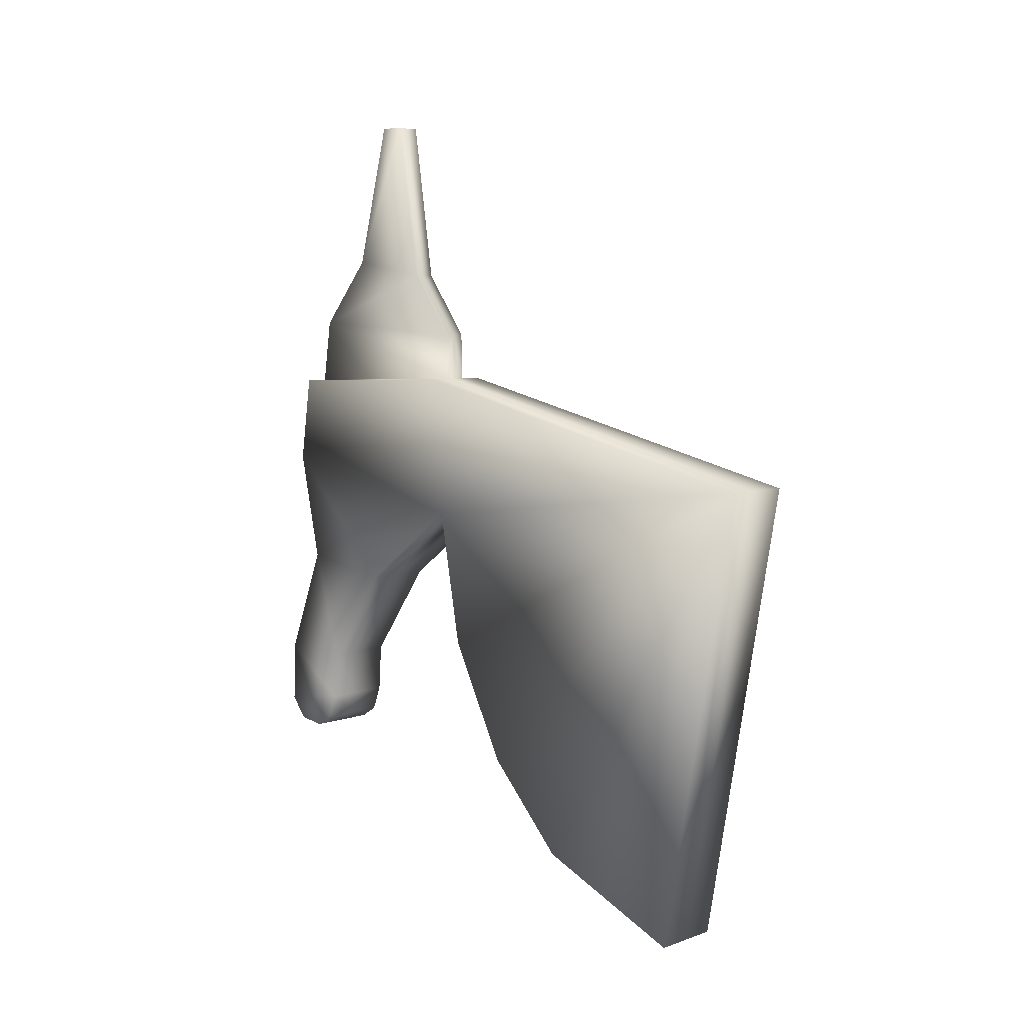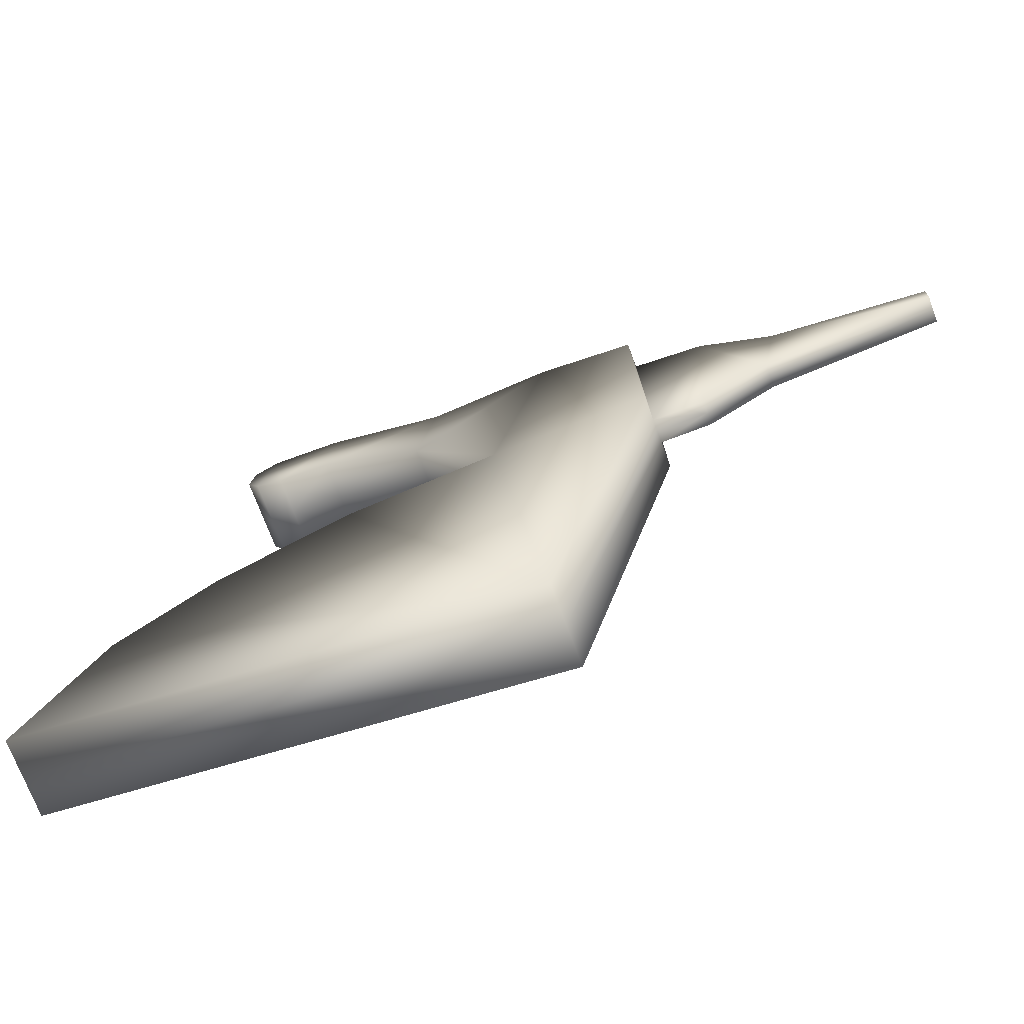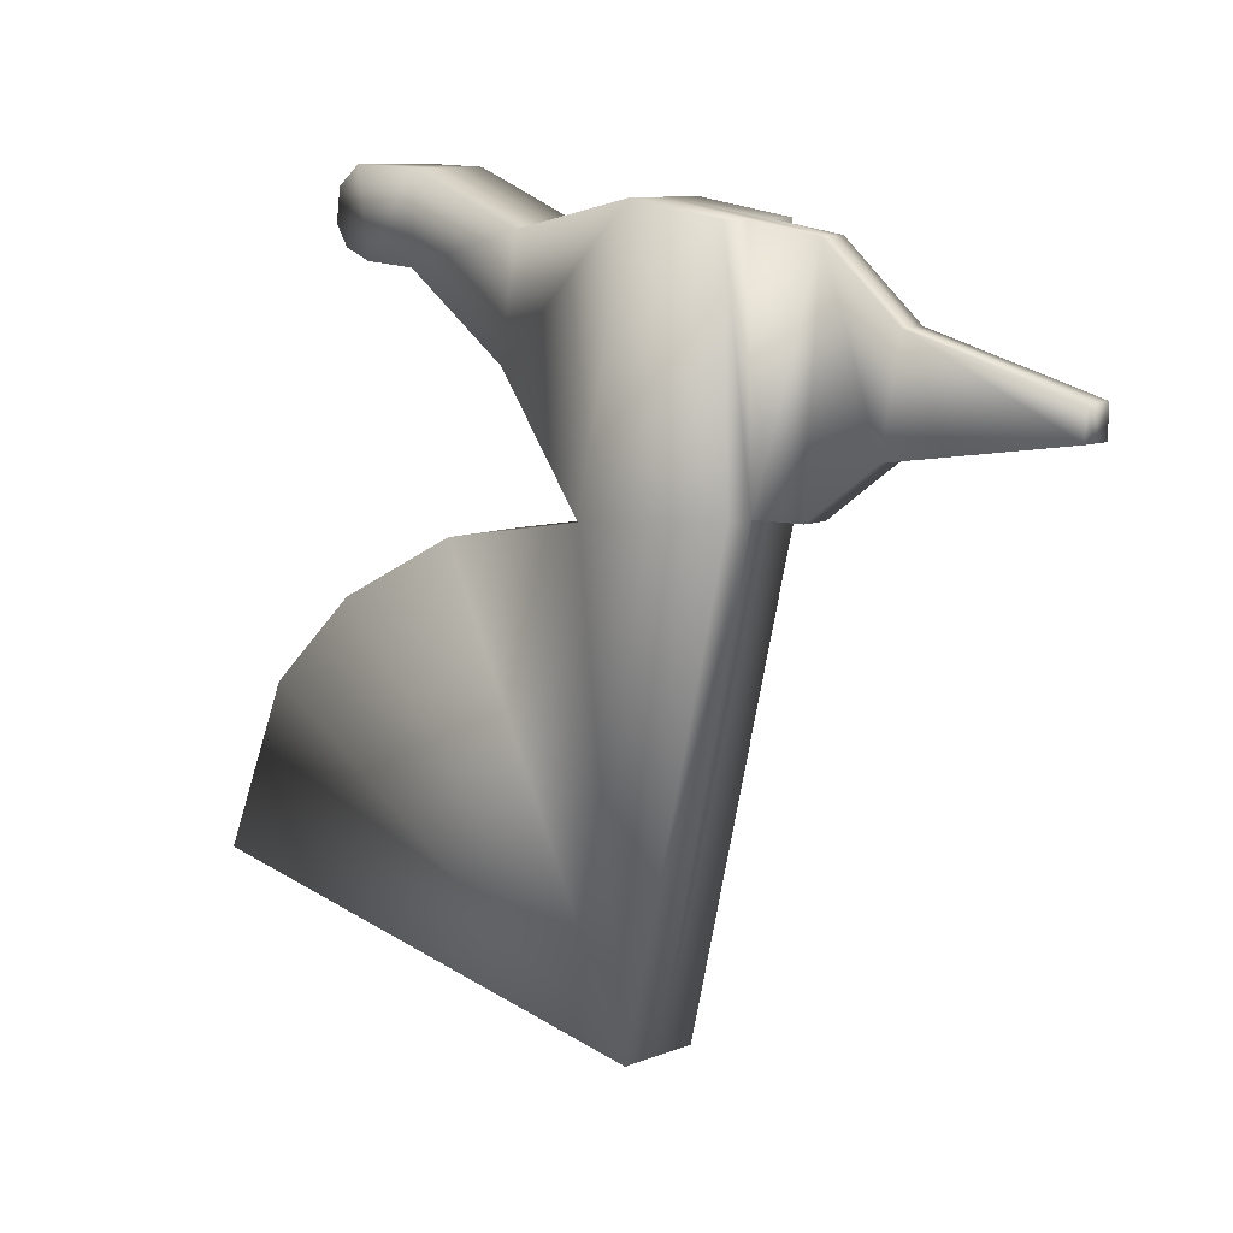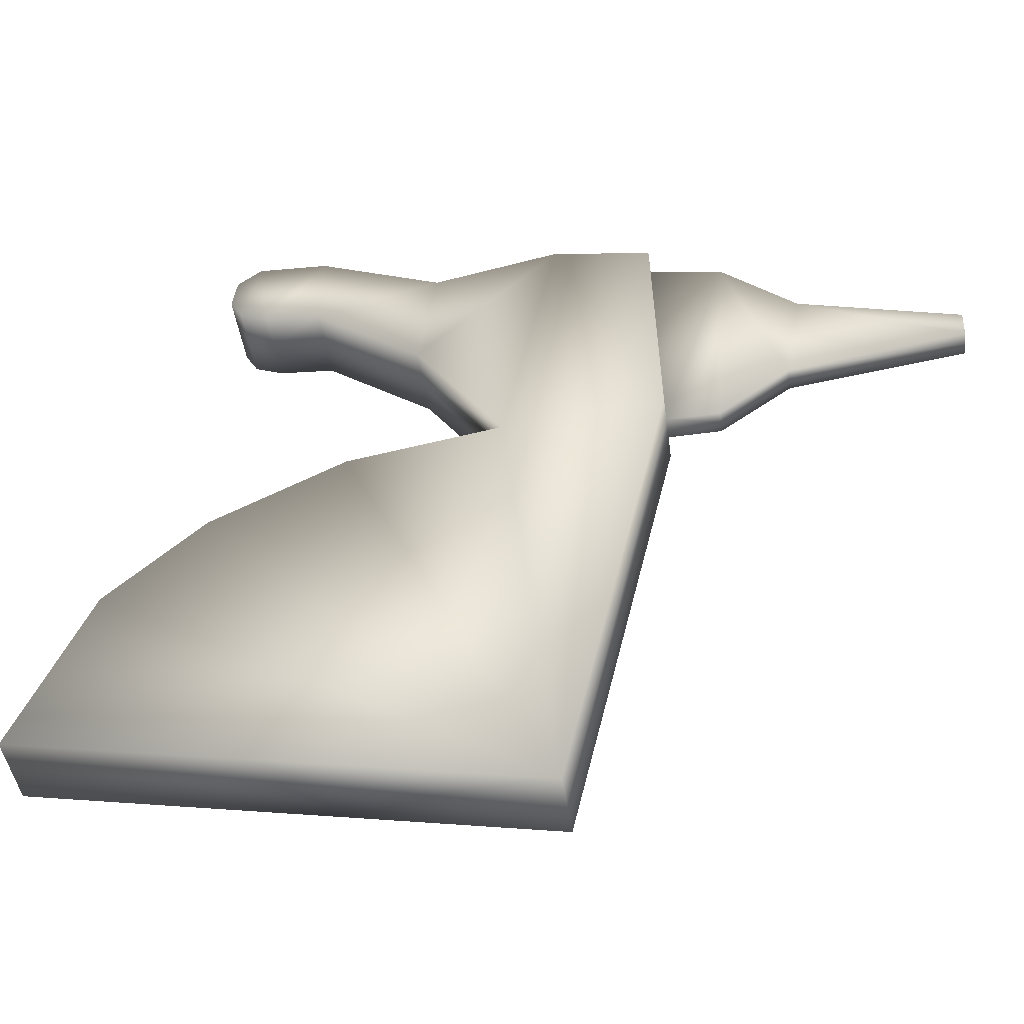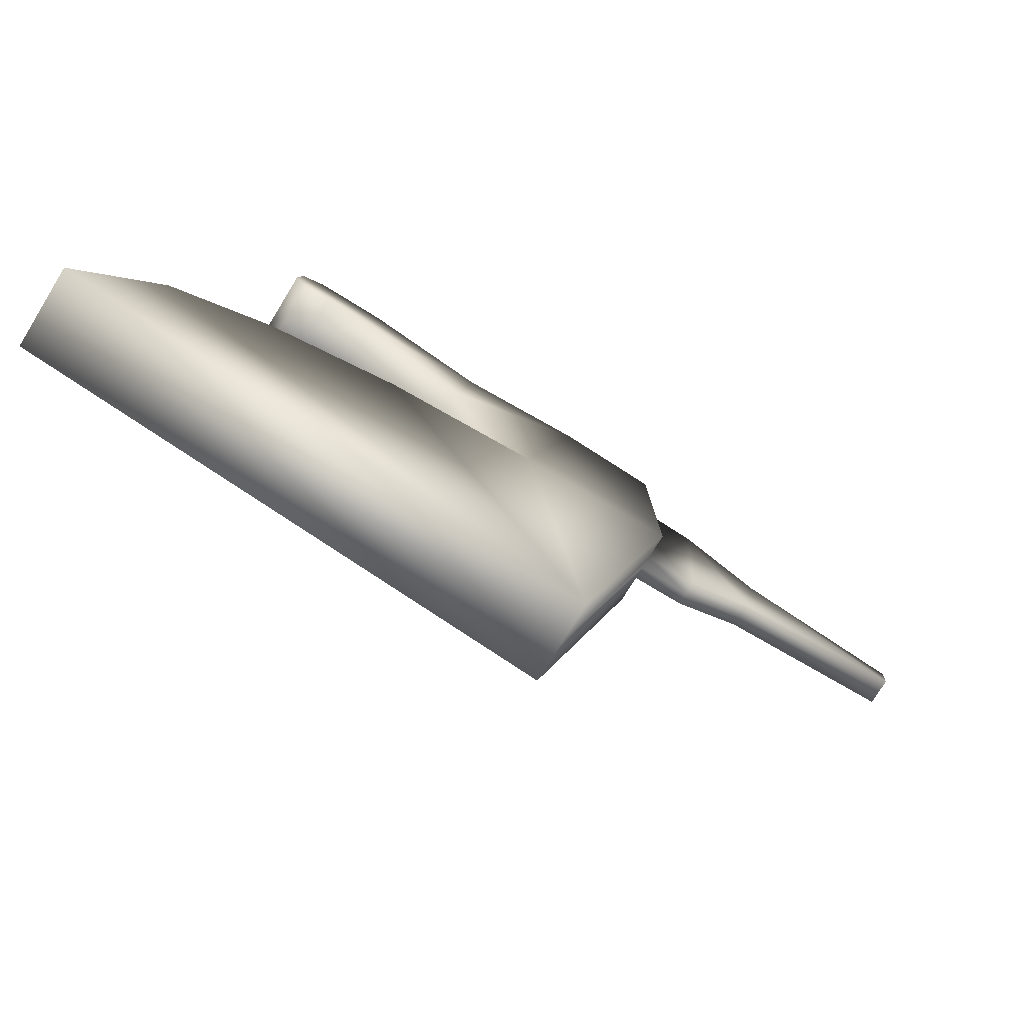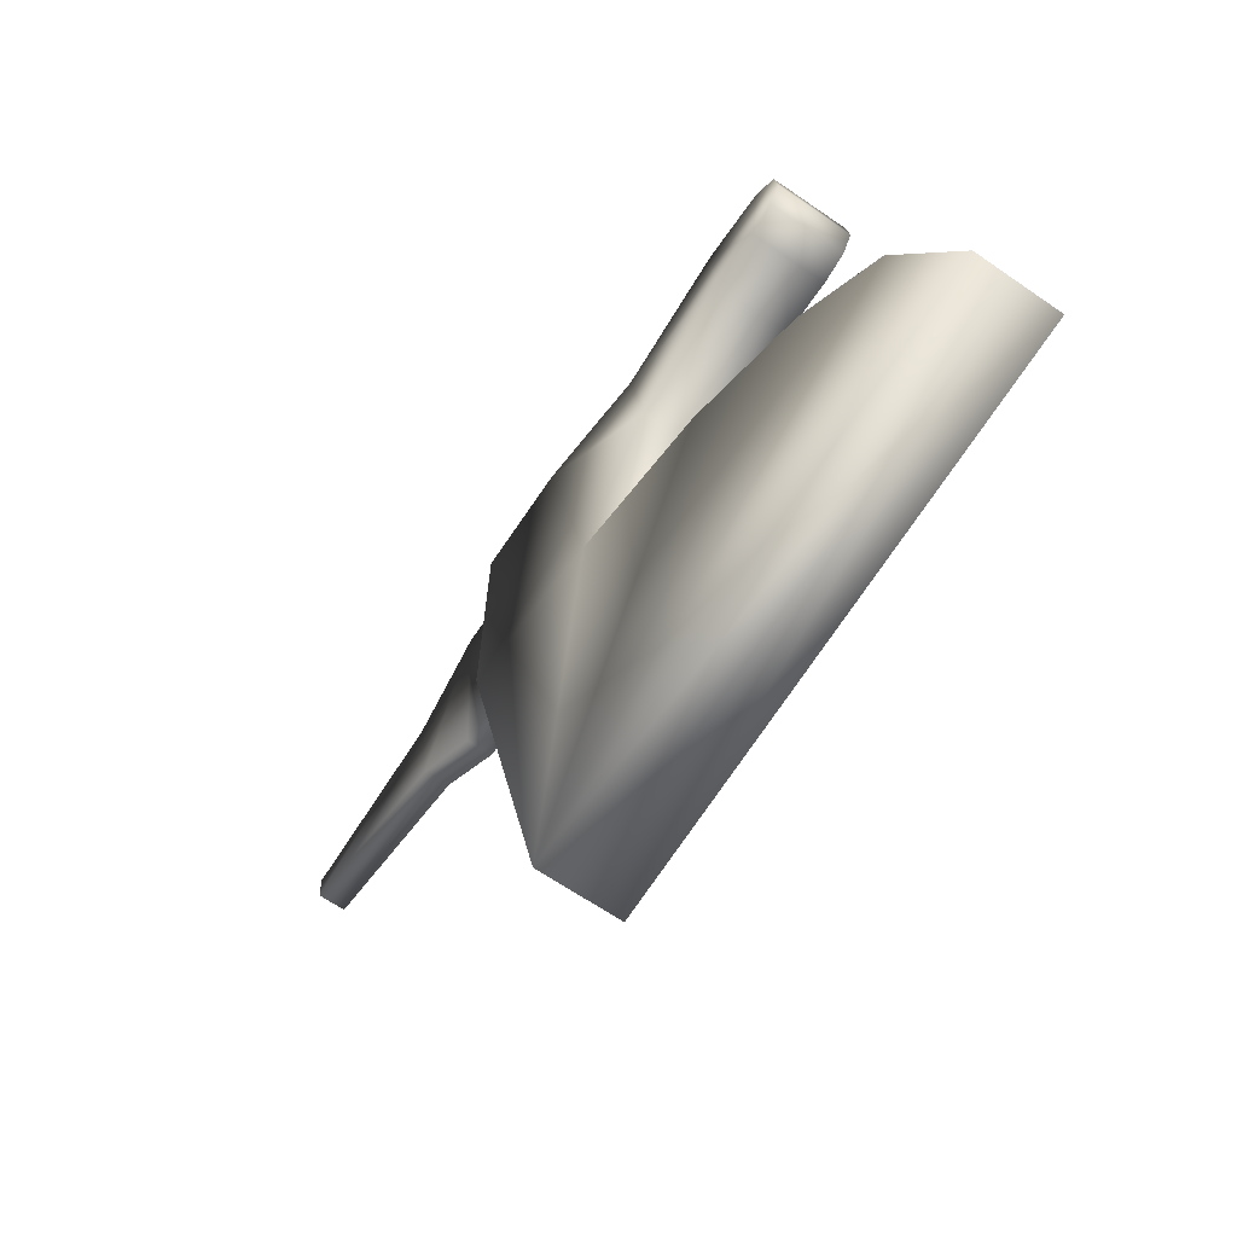
<metadata>
{"format":"obj","ext":"obj","renderer":"f3d","projection":"perspective","resolution":1024,"background":"white","views":[{"elev":5.9,"azim":-46.4,"up":"+Z"},{"elev":-72.2,"azim":-69.5,"up":"+Y"},{"elev":9.9,"azim":-45.4,"up":"+Y"},{"elev":-44.0,"azim":-82.3,"up":"+Y"},{"elev":-76.6,"azim":-121.4,"up":"+Y"},{"elev":-64.0,"azim":145.0,"up":"+Y"}]}
</metadata>
<code>
o M1917_Hammer_Plane.011
v 0.02036 0.3786 0.04293
v 0.02036 0.2522 0.0979
v 0.02036 0.3644 -0.02307
v 0.02036 0.3892 -0.08785
v 0.02036 0.3904 -0.1245
v 0.02036 0.3806 -0.1371
v 0.02036 0.3644 -0.1396
v 0.02036 0.3537 -0.1329
v 0.02036 0.3481 -0.1183
v 0.02036 0.3461 -0.08926
v 0.02036 0.3066 -0.03267
v 0.02036 0.2441 0.01346
v 0.02036 0.2296 -0.06749
v 0.02036 0.1951 -0.1372
v 0.02036 0.1487 -0.1878
v 0.02036 0.06136 -0.2259
v 0.02036 0.01382 0.04127
v 0.02036 0.371 0.09469
v 0.006547 0.3654 0.1329
v 0.006547 0.253 0.1257
v 0.006547 0.2803 0.1636
v 0.007053 0.2947 0.2576
v 0.007053 0.3095 0.258
v 0.006547 0.3322 0.1727
v 0.006547 0.2522 0.0979
v 0.006547 0.371 0.09469
v -0.02036 0.3786 0.04293
v -0.02036 0.2522 0.0979
v -0.02036 0.3644 -0.02307
v -0.02036 0.3892 -0.08785
v -0.02036 0.3904 -0.1245
v -0.02036 0.3806 -0.1371
v -0.02036 0.3644 -0.1396
v -0.02036 0.3537 -0.1329
v -0.02036 0.3481 -0.1183
v -0.02036 0.3461 -0.08926
v -0.02036 0.3066 -0.03267
v -0.02036 0.2441 0.01346
v -0.02036 0.2296 -0.06749
v -0.02036 0.1951 -0.1372
v -0.02036 0.1487 -0.1878
v -0.02036 0.06136 -0.2259
v -0.02036 0.01382 0.04127
v -0.02036 0.371 0.09469
v -0.006547 0.3654 0.1329
v -0.006547 0.253 0.1257
v -0.006547 0.2803 0.1636
v -0.007053 0.2947 0.2576
v -0.007053 0.3095 0.258
v -0.006547 0.3322 0.1727
v -0.006547 0.2522 0.0979
v -0.006547 0.371 0.09469
v 0 0.3786 0.04293
v 0 0.3644 -0.02307
v 0 0.01382 0.04127
v 0 0.3461 -0.08926
v 0 0.3066 -0.03267
v 0 0.3892 -0.08785
v 0 0.2441 0.01346
v 0 0.3904 -0.1245
v 0 0.2296 -0.06749
v 0 0.3806 -0.1371
v 0 0.1951 -0.1372
v 0 0.3644 -0.1396
v 0 0.1487 -0.1878
v 0 0.3537 -0.1329
v 0 0.06136 -0.2259
v 0 0.3481 -0.1183
v 0 0.2522 0.0979
v 0 0.253 0.1257
v 0 0.2803 0.1636
v 0 0.2947 0.2576
v 0 0.3095 0.258
v 0 0.3654 0.1329
v 0 0.3322 0.1727
v 0 0.3711 0.09388
f 2 12 1
f 1 11 3
f 3 10 4
f 4 9 5
f 5 8 6
f 7 6 8
f 17 12 2
f 12 17 13
f 14 13 17
f 15 14 17
f 16 15 17
f 53 3 54
f 56 11 57
f 54 4 58
f 57 12 59
f 58 5 60
f 59 13 61
f 60 6 62
f 61 14 63
f 62 7 64
f 63 15 65
f 64 8 66
f 18 25 2
f 65 16 67
f 66 9 68
f 67 17 55
f 68 10 56
f 18 2 1
f 25 19 20
f 19 21 20
f 22 24 23
f 70 21 71
f 72 21 22
f 72 23 73
f 73 24 75
f 75 19 74
f 25 70 69
f 74 26 76
f 17 2 25
f 55 25 69
f 18 1 26
f 53 26 1
f 28 27 38
f 27 37 38
f 29 36 37
f 30 35 36
f 31 34 35
f 33 34 32
f 43 28 38
f 38 39 43
f 40 43 39
f 41 43 40
f 42 43 41
f 29 53 54
f 37 56 57
f 30 54 58
f 38 57 59
f 31 58 60
f 39 59 61
f 32 60 62
f 40 61 63
f 33 62 64
f 41 63 65
f 34 64 66
f 51 44 28
f 42 65 67
f 35 66 68
f 43 67 55
f 36 68 56
f 44 27 28
f 51 45 52
f 45 47 50
f 48 50 47
f 47 70 71
f 72 47 71
f 49 72 73
f 50 73 75
f 45 75 74
f 70 51 69
f 52 74 76
f 43 51 28
f 55 51 43
f 44 52 27
f 53 52 76
f 1 12 11
f 3 11 10
f 4 10 9
f 5 9 8
f 53 1 3
f 56 10 11
f 54 3 4
f 57 11 12
f 58 4 5
f 59 12 13
f 60 5 6
f 61 13 14
f 62 6 7
f 63 14 15
f 64 7 8
f 18 26 25
f 65 15 16
f 66 8 9
f 67 16 17
f 68 9 10
f 25 26 19
f 19 24 21
f 22 21 24
f 70 20 21
f 72 71 21
f 72 22 23
f 73 23 24
f 75 24 19
f 25 20 70
f 74 19 26
f 55 17 25
f 53 76 26
f 27 29 37
f 29 30 36
f 30 31 35
f 31 32 34
f 29 27 53
f 37 36 56
f 30 29 54
f 38 37 57
f 31 30 58
f 39 38 59
f 32 31 60
f 40 39 61
f 33 32 62
f 41 40 63
f 34 33 64
f 51 52 44
f 42 41 65
f 35 34 66
f 43 42 67
f 36 35 68
f 51 46 45
f 45 46 47
f 48 49 50
f 47 46 70
f 72 48 47
f 49 48 72
f 50 49 73
f 45 50 75
f 70 46 51
f 52 45 74
f 55 69 51
f 53 27 52

</code>
